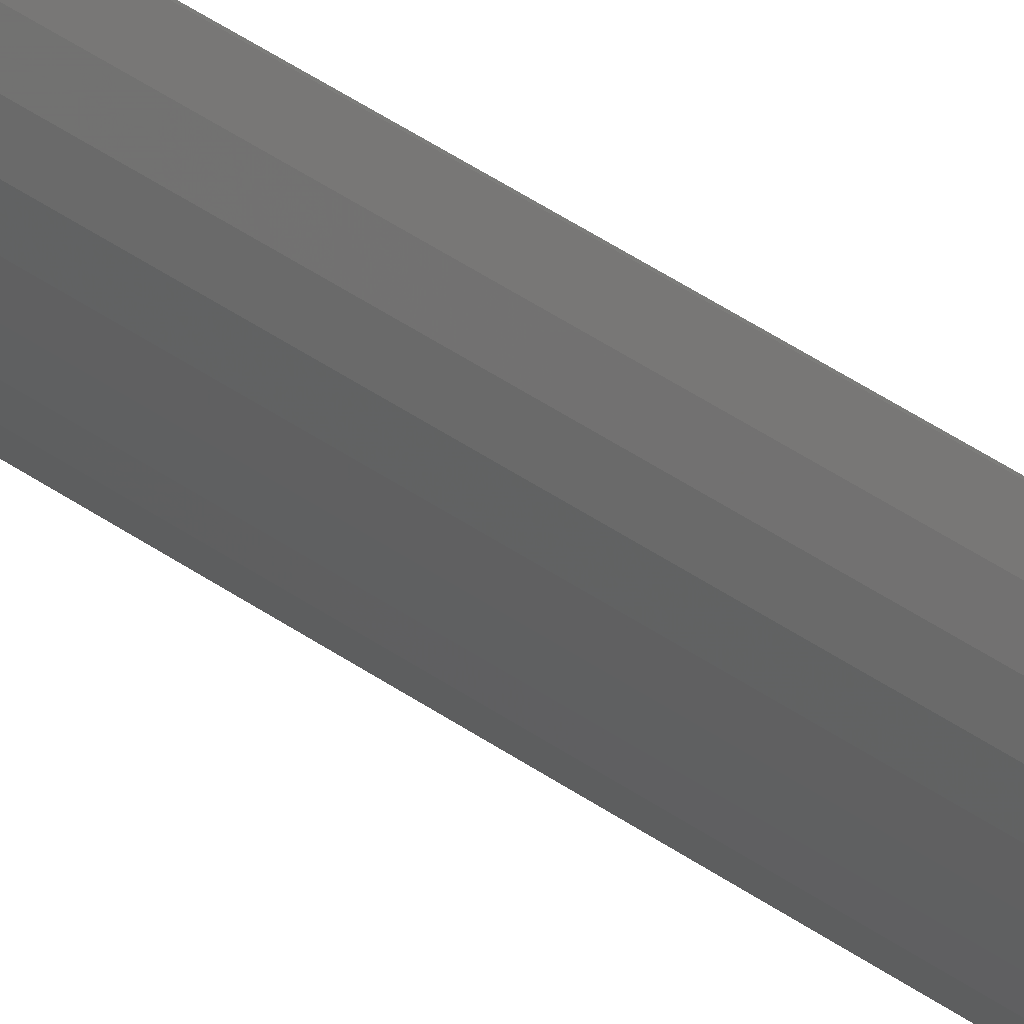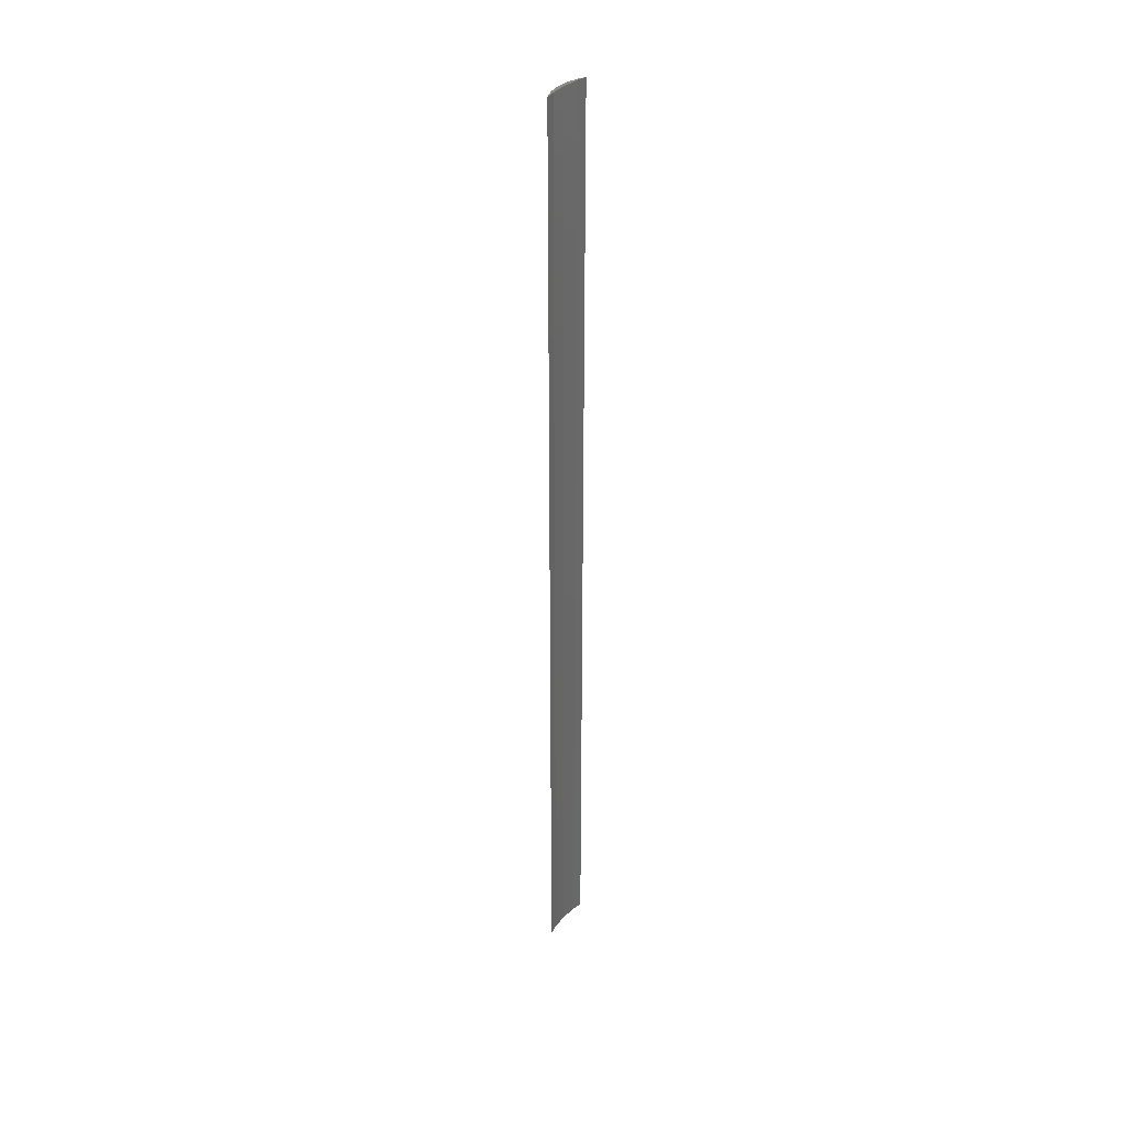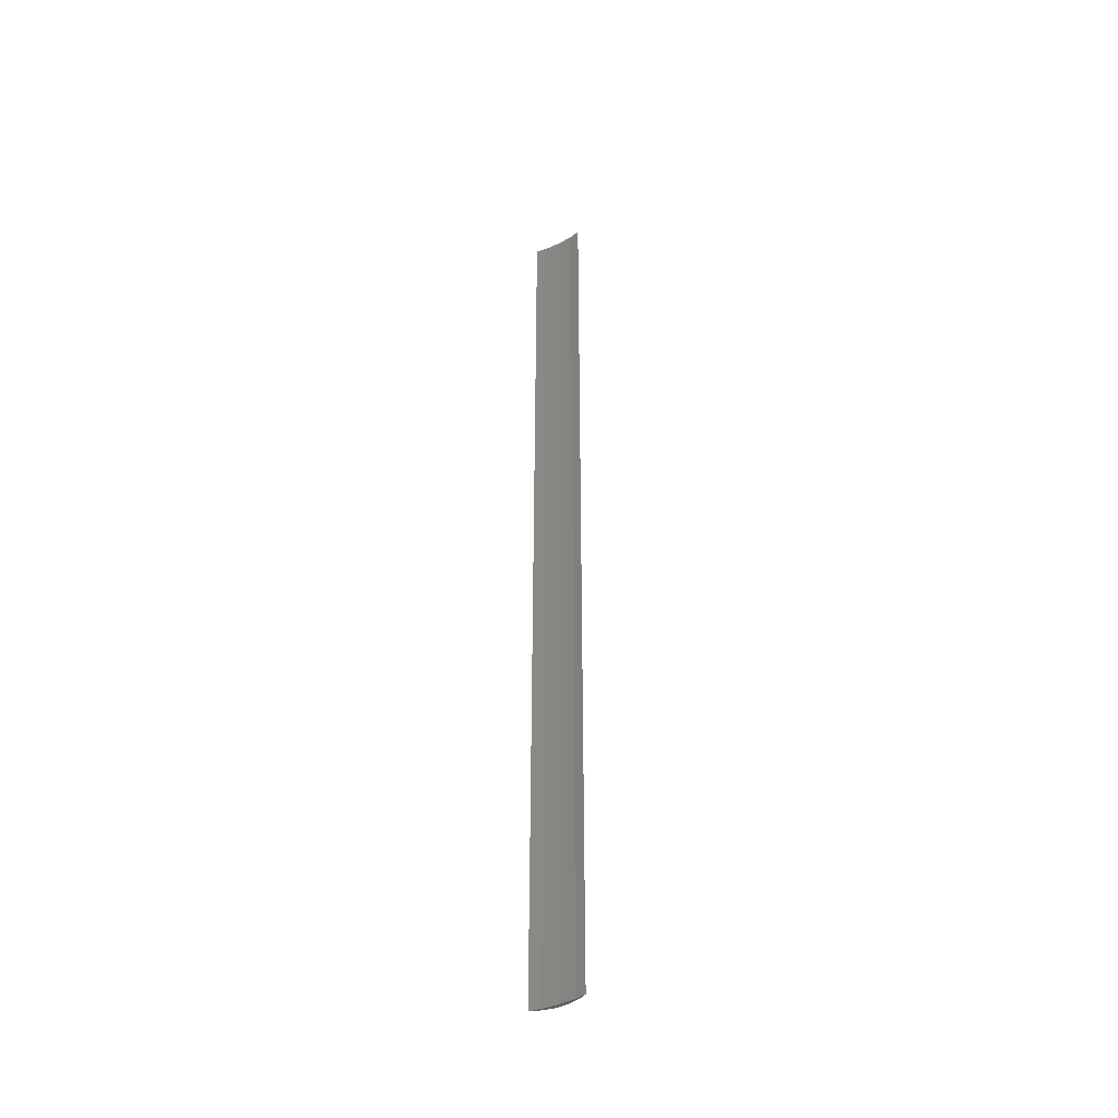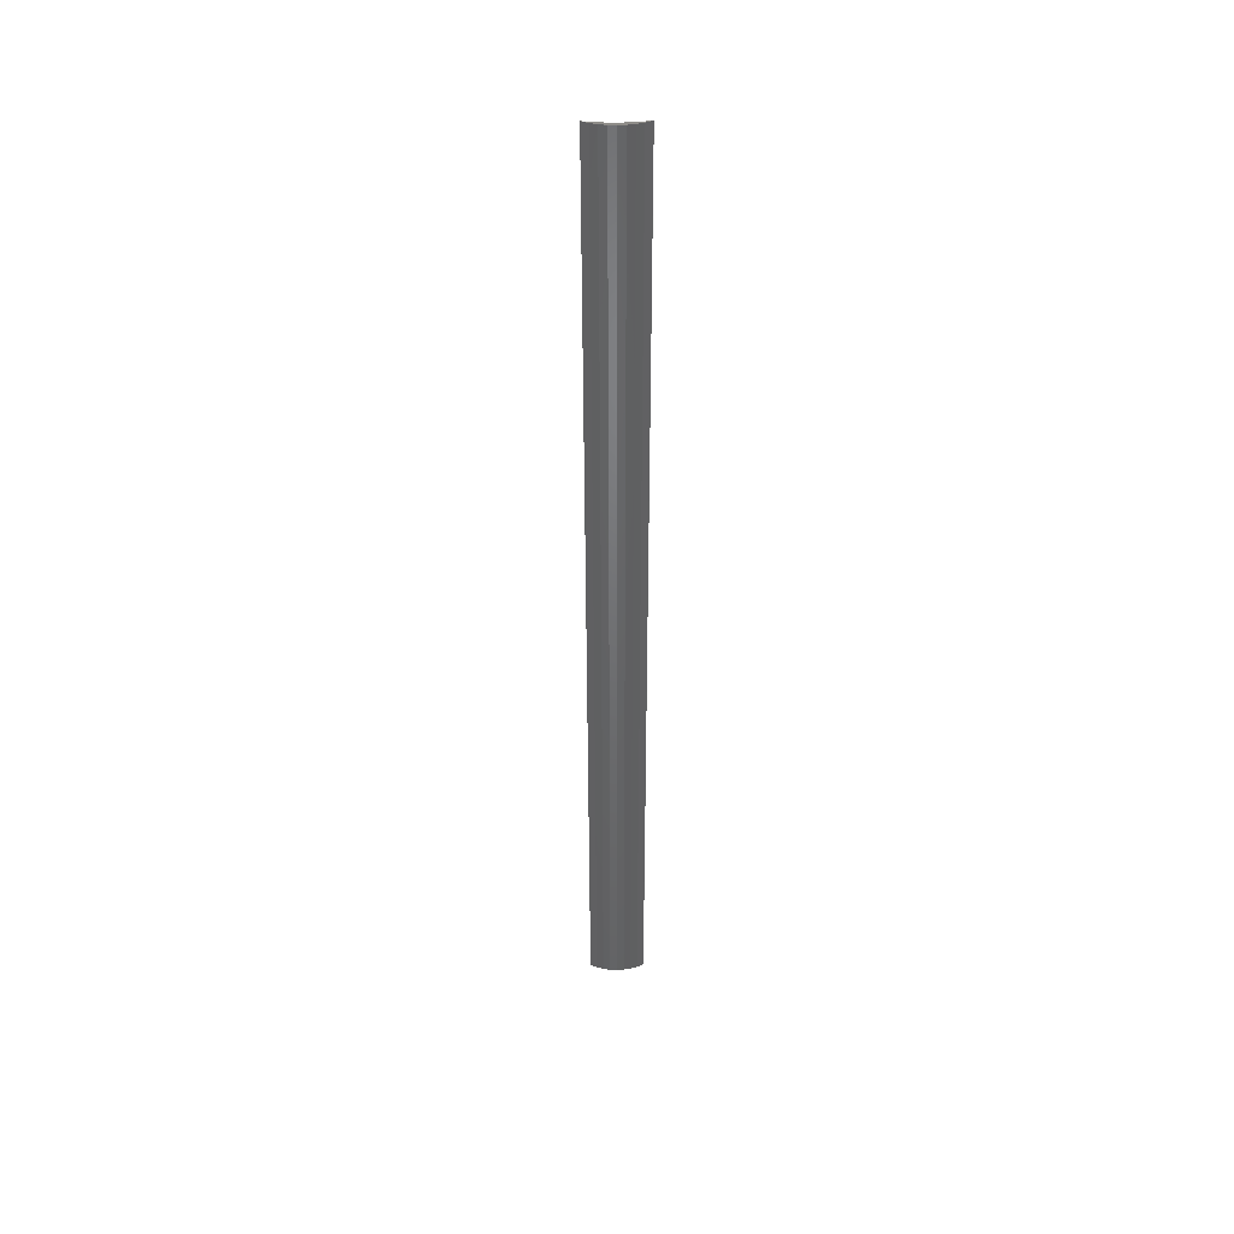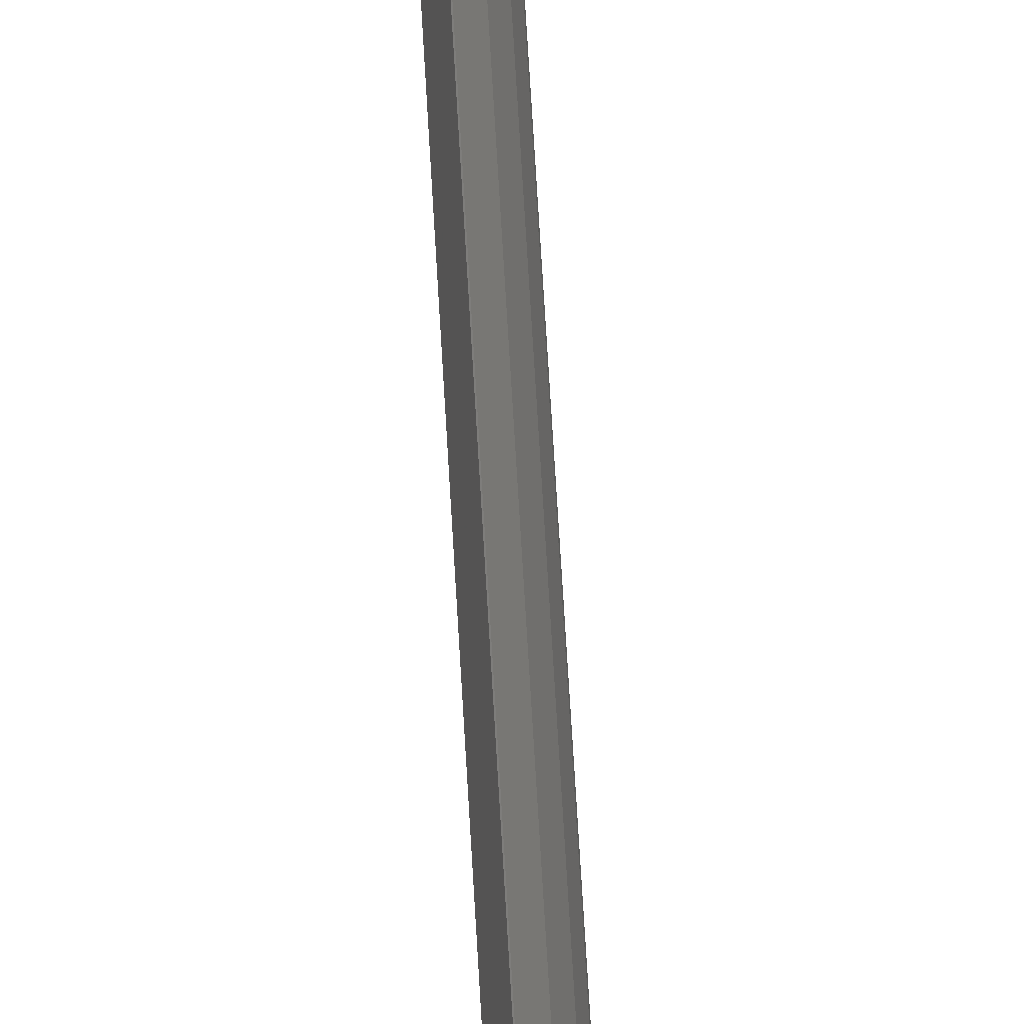
<metadata>
{"format":"stl","ext":"stl","renderer":"f3d","projection":"perspective","resolution":1024,"background":"white","views":[{"elev":36.2,"azim":134.1,"up":"+Y"},{"elev":35.3,"azim":-144.1,"up":"+Z"},{"elev":-41.6,"azim":-58.8,"up":"+Z"},{"elev":41.2,"azim":89.0,"up":"+Z"},{"elev":42.3,"azim":-2.4,"up":"+Y"}]}
</metadata>
<code>
# stl→obj: 28 verts, 52 faces
v 7 0 120
v 6.945 0.8773 0
v 6.945 0.8773 120
v 7 0 0
v 6.508 2.577 120
v 6.134 3.372 0
v 6.134 3.372 120
v 6.508 2.577 0
v 6.78 1.741 0
v 6.78 1.741 120
v 6.115 3.402 0
v 6.115 3.402 120
v 6.5 0 120
v 6.37 2.068 120
v 6.945 -0.8773 120
v 6.37 -2.068 120
v 6.78 -1.741 120
v 6.508 -2.577 120
v 6.134 -3.372 120
v 6.115 -3.402 120
v 6.945 -0.8773 0
v 6.508 -2.577 0
v 6.134 -3.372 0
v 6.5 0 0
v 6.37 -2.068 0
v 6.78 -1.741 0
v 6.37 2.068 0
v 6.115 -3.402 0
f 1 2 3
f 2 1 4
f 5 6 7
f 6 5 8
f 3 9 10
f 9 3 2
f 10 8 5
f 8 10 9
f 7 11 12
f 11 7 6
f 13 1 3
f 14 3 10
f 1 13 15
f 14 10 5
f 16 15 13
f 15 16 17
f 3 14 13
f 7 14 5
f 14 7 12
f 17 16 18
f 16 19 18
f 19 16 20
f 15 4 1
f 4 15 21
f 19 22 18
f 22 19 23
f 24 4 21
f 25 21 26
f 4 24 2
f 25 26 22
f 27 2 24
f 2 27 9
f 21 25 24
f 23 25 22
f 25 23 28
f 9 27 8
f 27 6 8
f 6 27 11
f 18 26 17
f 26 18 22
f 17 21 15
f 21 17 26
f 20 23 19
f 23 20 28
f 24 14 27
f 14 24 13
f 27 12 11
f 12 27 14
f 25 13 24
f 13 25 16
f 28 16 25
f 16 28 20

</code>
